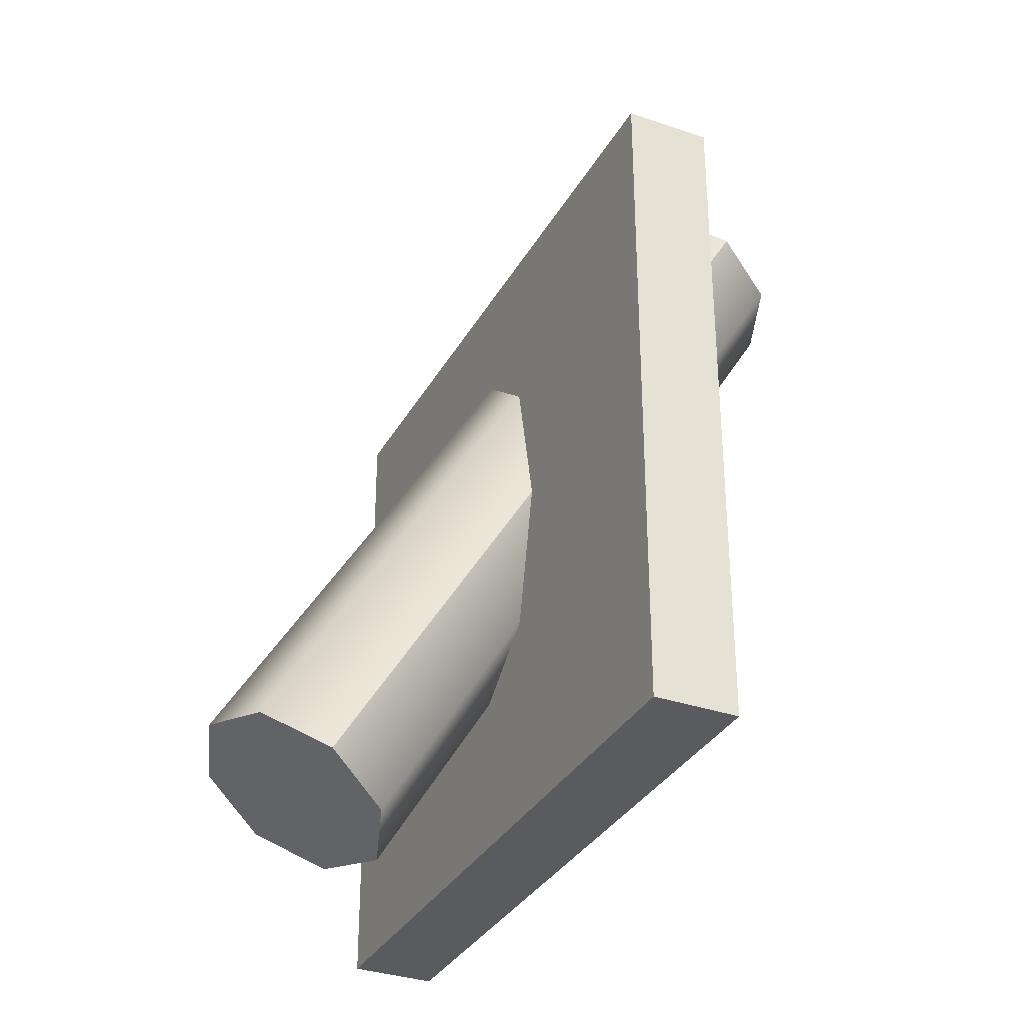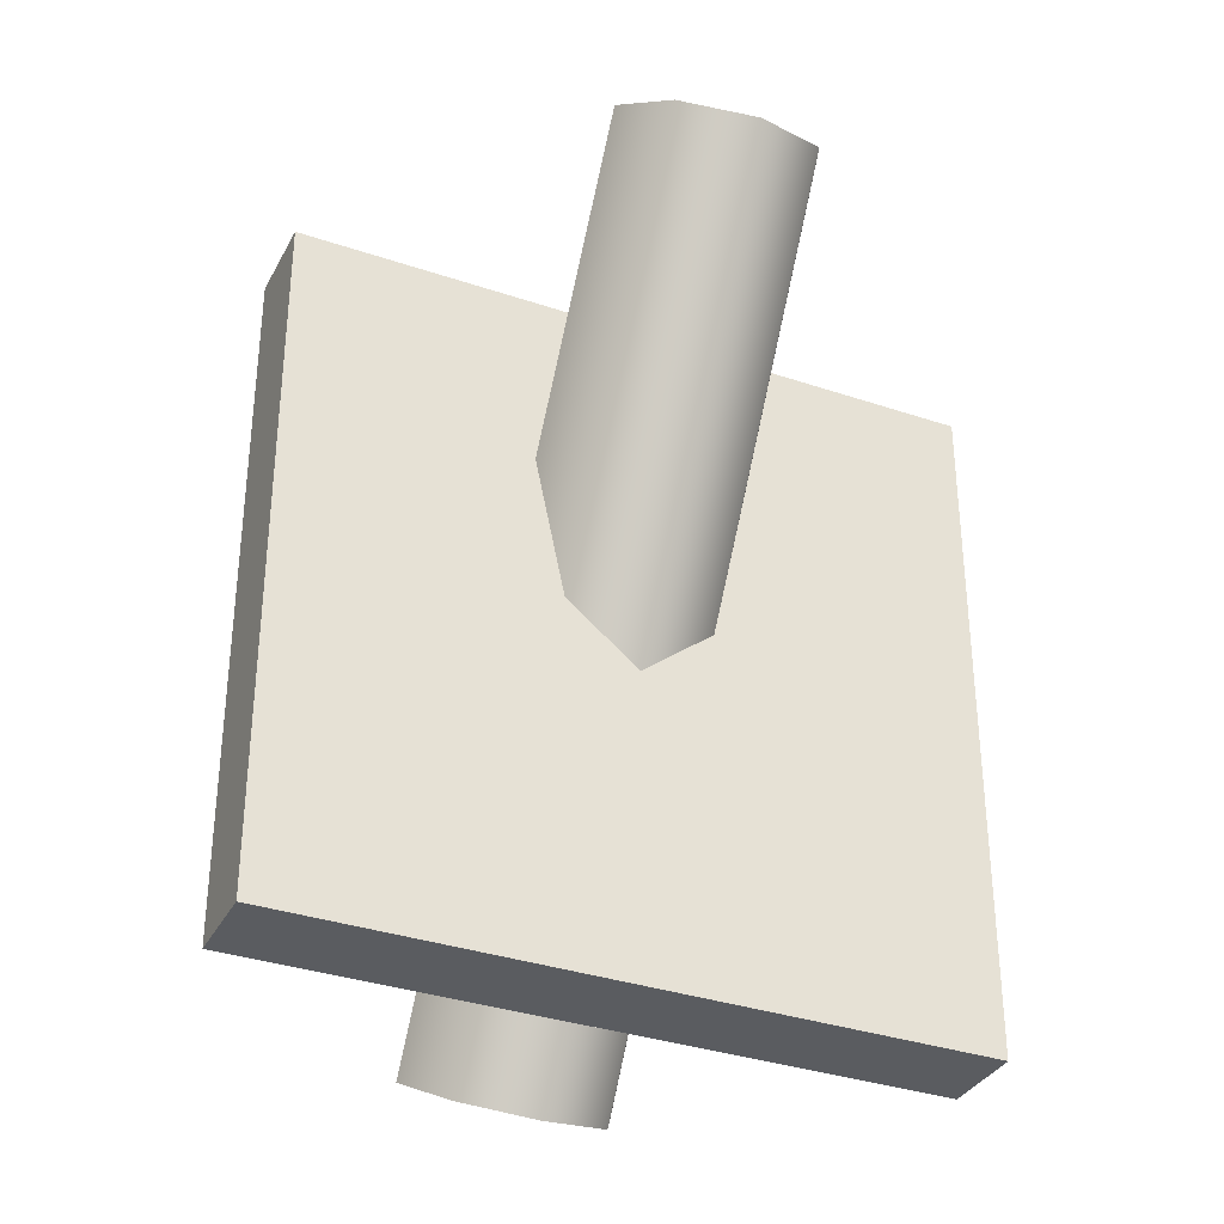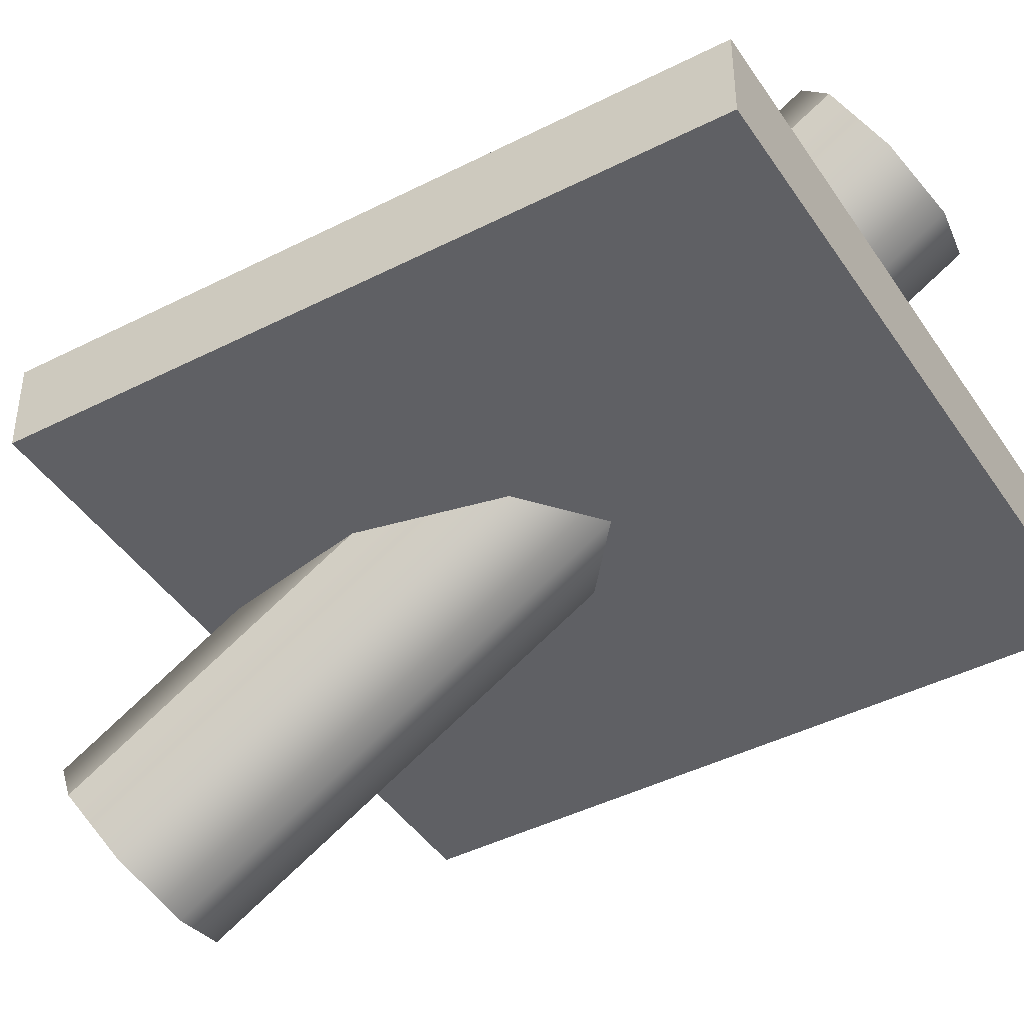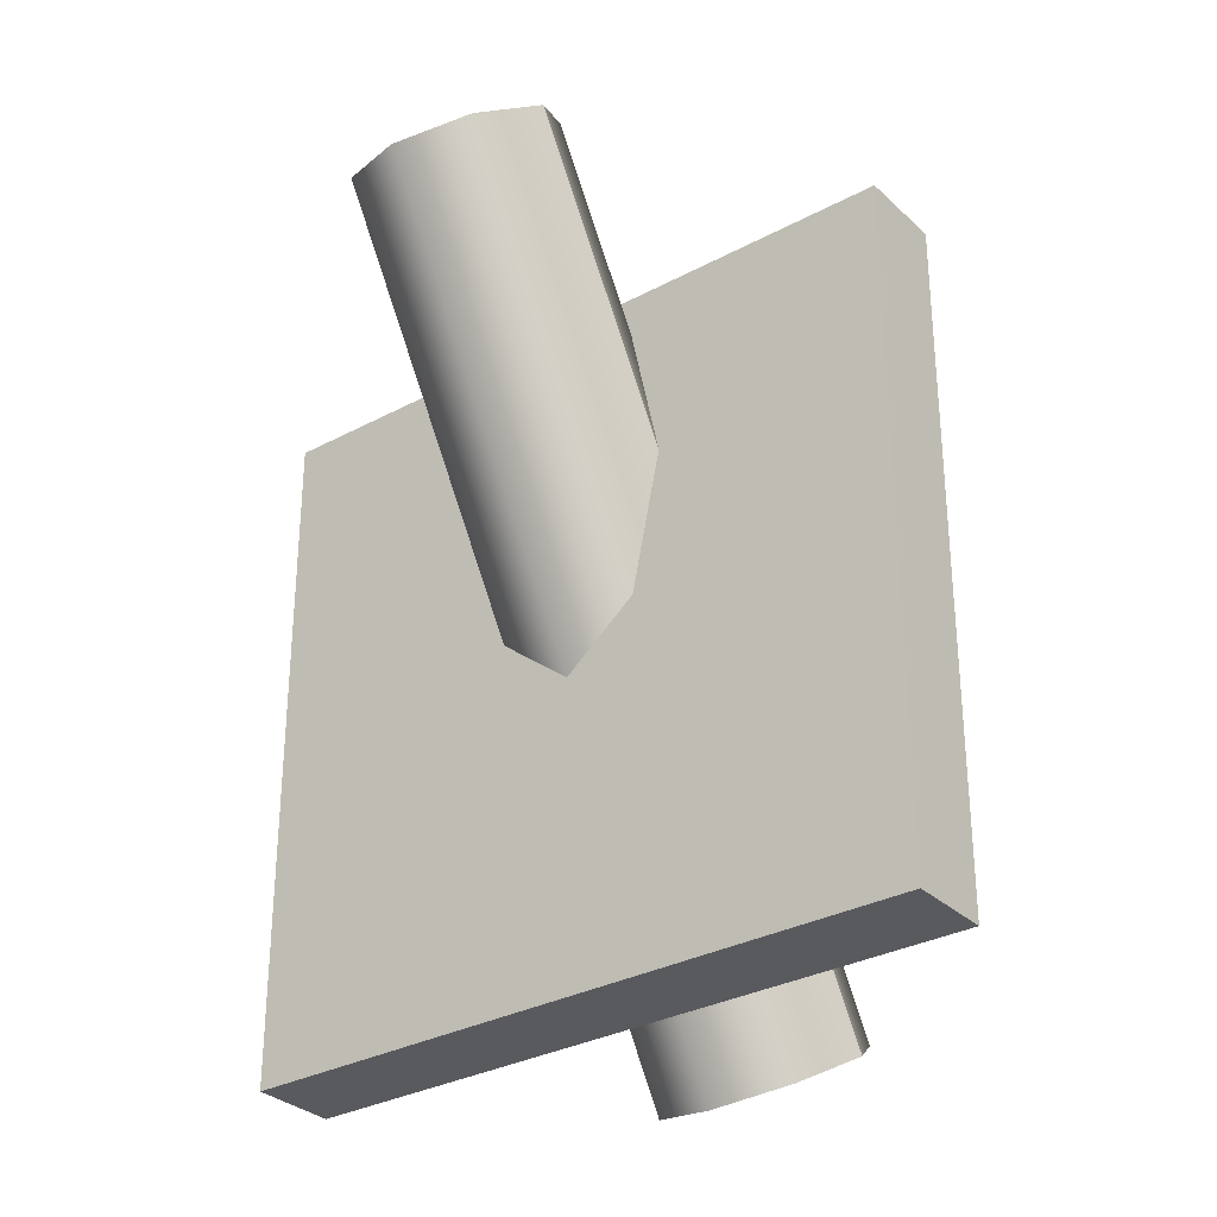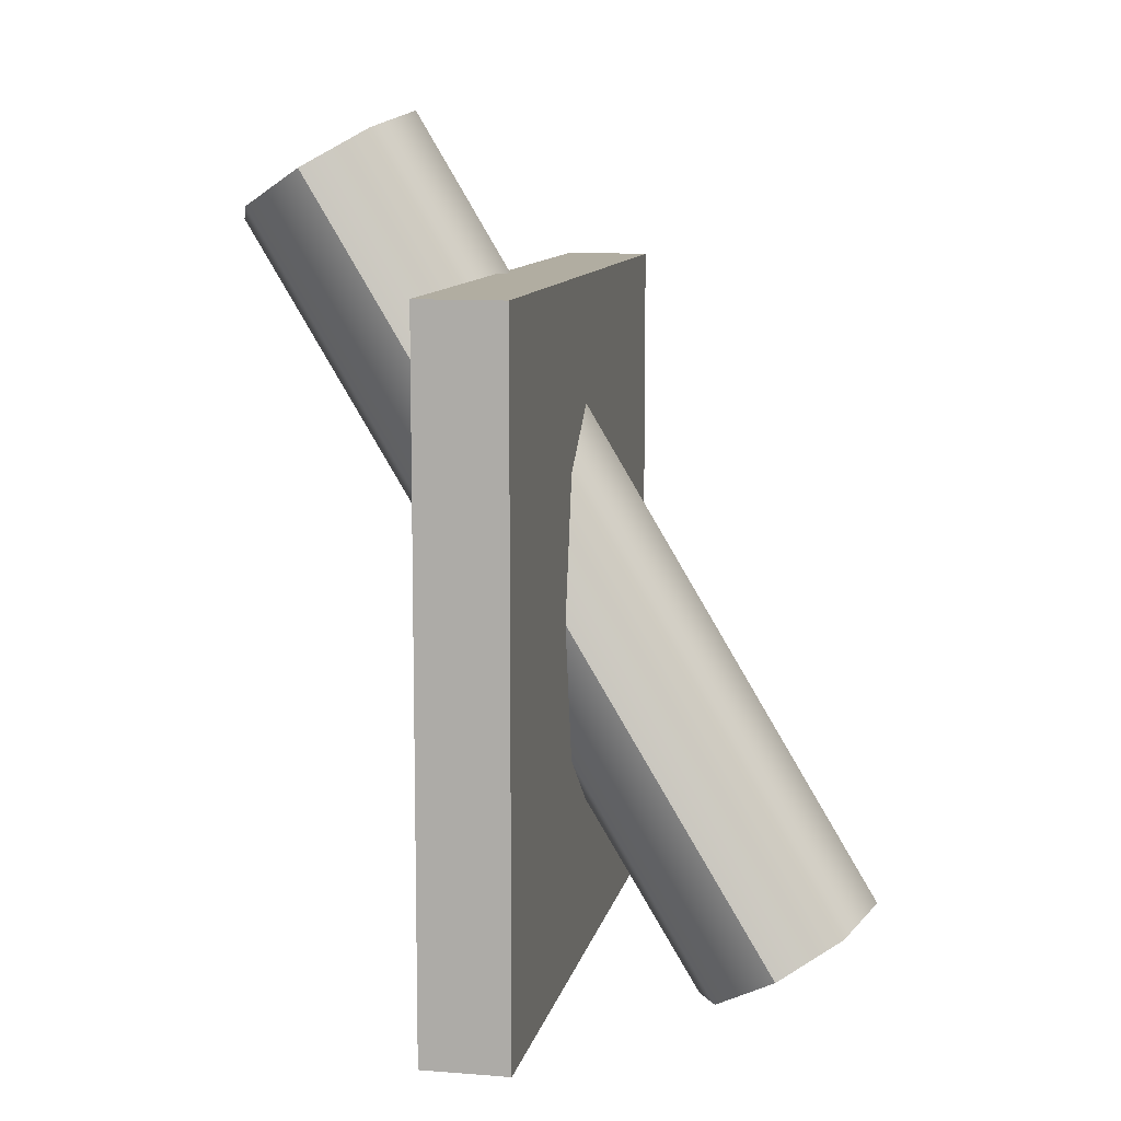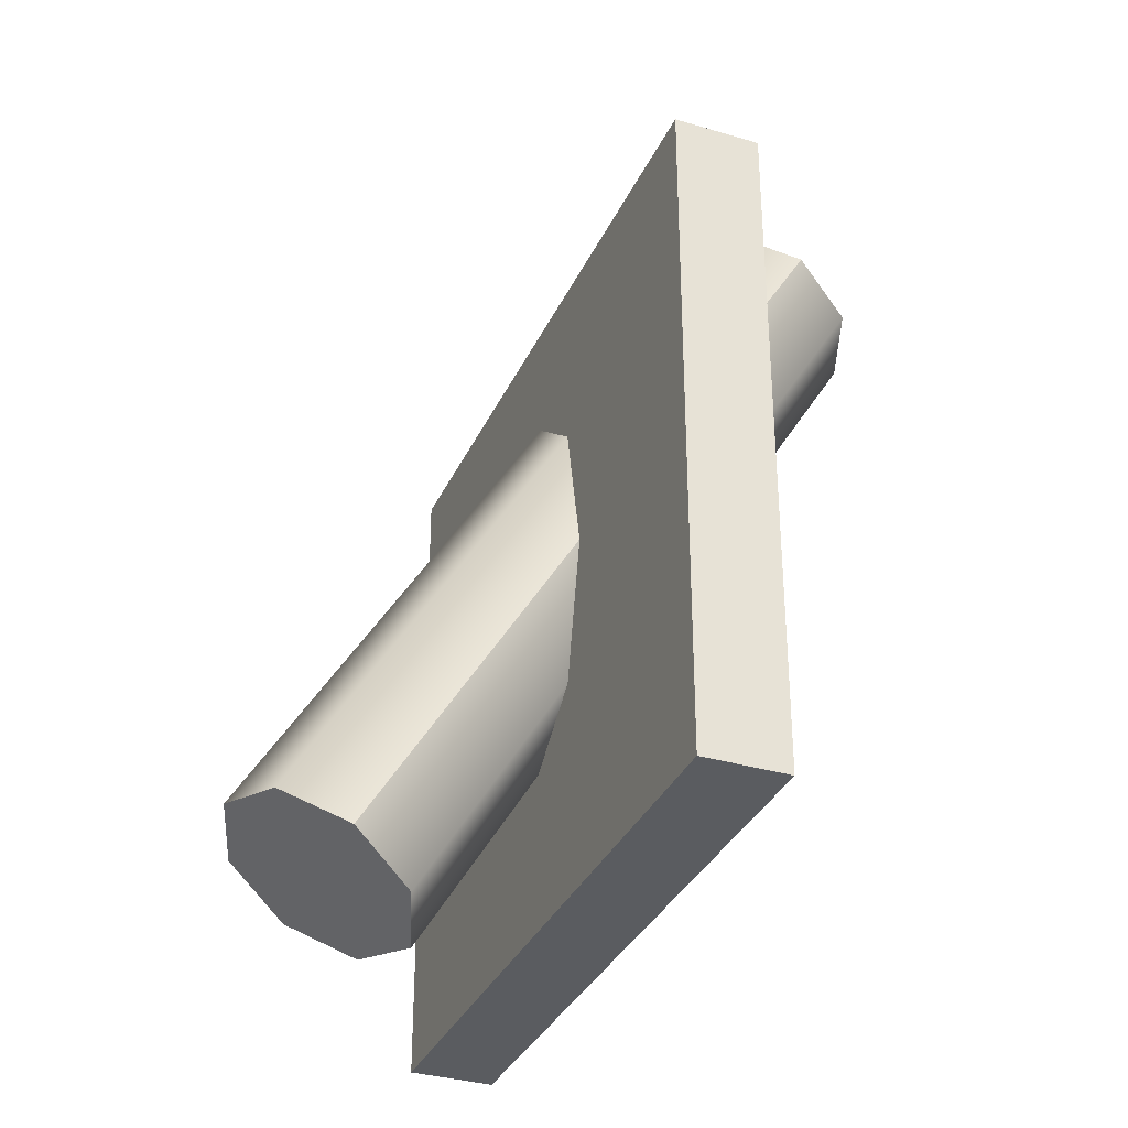
<metadata>
{"format":"obj","ext":"obj","renderer":"f3d","projection":"perspective","resolution":1024,"background":"white","views":[{"elev":-33.3,"azim":-115.3,"up":"+Z"},{"elev":-34.4,"azim":-24.5,"up":"+Z"},{"elev":-43.3,"azim":121.1,"up":"+Y"},{"elev":-31.3,"azim":37.5,"up":"+Z"},{"elev":10.3,"azim":101.5,"up":"+Z"},{"elev":-34.0,"azim":-112.0,"up":"+Z"}]}
</metadata>
<code>
v  1 0.5 1
v  -1 0.5 1
v  -1 0.5 -1
v  1 0.5 -1
v  1 0.75 1
v  1 0.75 -1
v  -1 0.75 -1
v  -1 0.75 1
v  -0.2121 1.168 -1.059
v  0 1.093 -1.104
v  0 -0.2572 1.146
v  -0.2121 -0.1819 1.191
v  -0.3 1.35 -0.95
v  -0.3 0 1.3
v  -0.2121 1.532 -0.8409
v  -0.2121 0.1819 1.409
v  0 1.607 -0.7957
v  0 0.2572 1.454
v  0.2121 1.532 -0.8409
v  0.2121 0.1819 1.409
v  0.3 1.35 -0.95
v  0.3 0 1.3
v  0.2121 1.168 -1.059
v  0.2121 -0.1819 1.191
g BuildingMaterial
f 1 2 3
f 3 4 1
f 5 6 7
f 7 8 5
f 6 4 3
f 3 7 6
f 5 1 4
f 4 6 5
f 8 2 1
f 1 5 8
f 7 3 2
f 2 8 7
f 9 10 11
f 11 12 9
f 13 9 12
f 12 14 13
f 15 13 14
f 14 16 15
f 17 15 16
f 16 18 17
f 19 17 18
f 18 20 19
f 21 19 20
f 20 22 21
f 23 21 22
f 22 24 23
f 10 23 24
f 24 11 10
f 24 22 20
f 24 20 18
f 24 18 16
f 11 24 16
f 12 11 16
f 12 16 14
f 9 13 15
f 19 21 23
f 17 19 23
f 15 17 23
f 15 23 10
f 9 15 10

</code>
